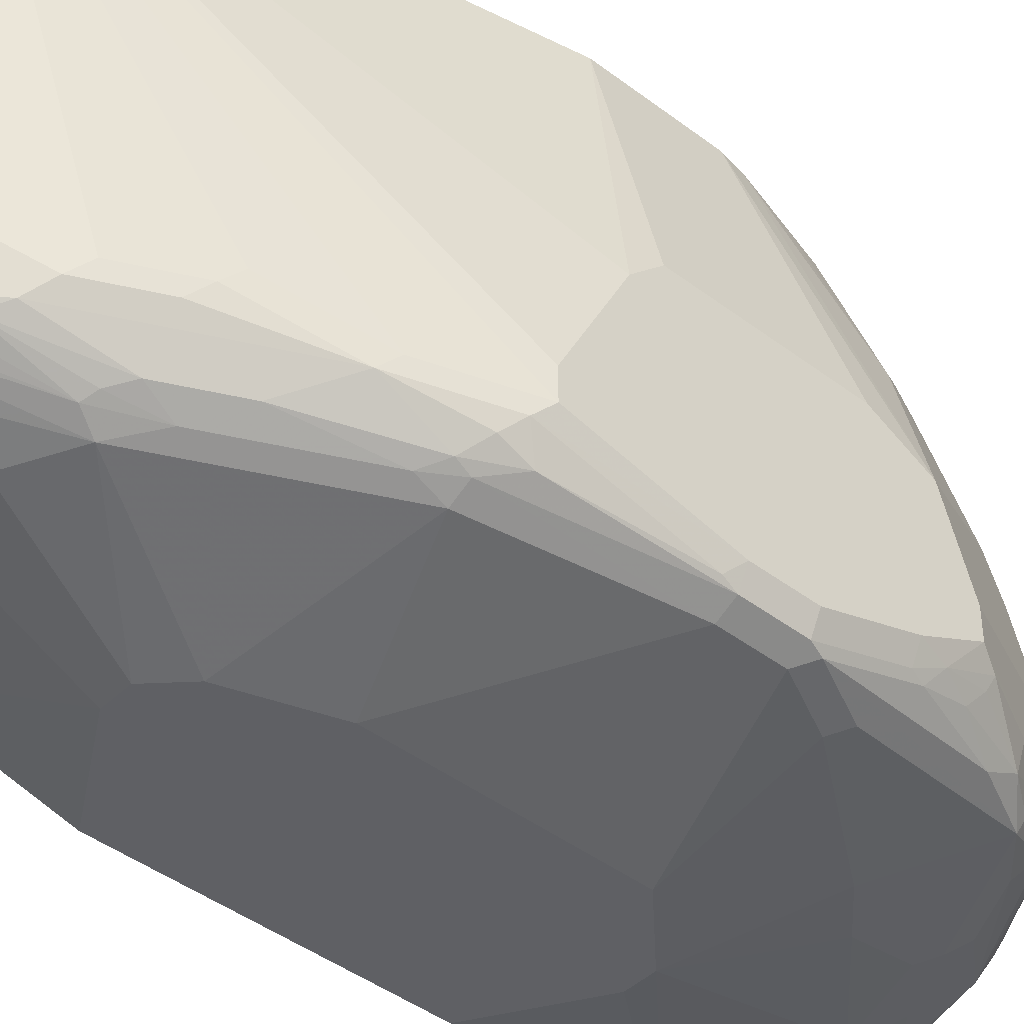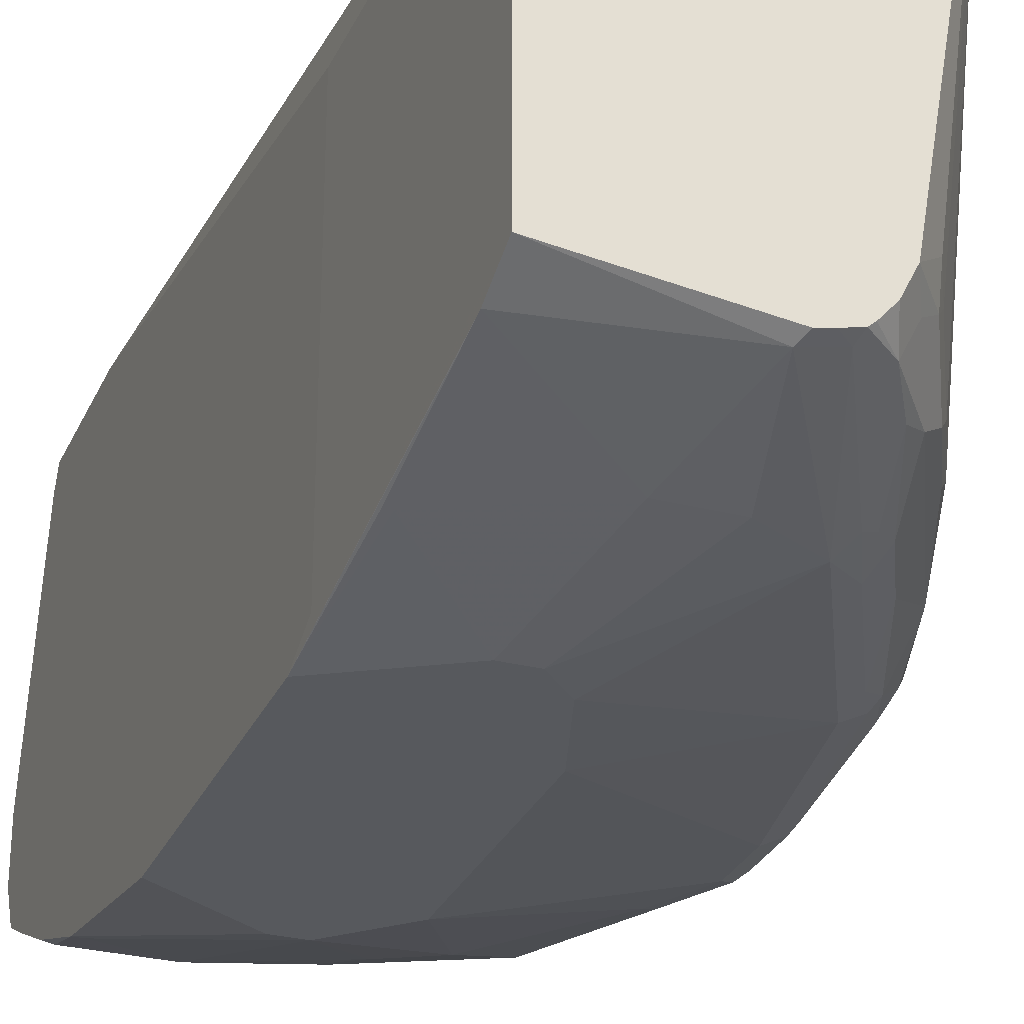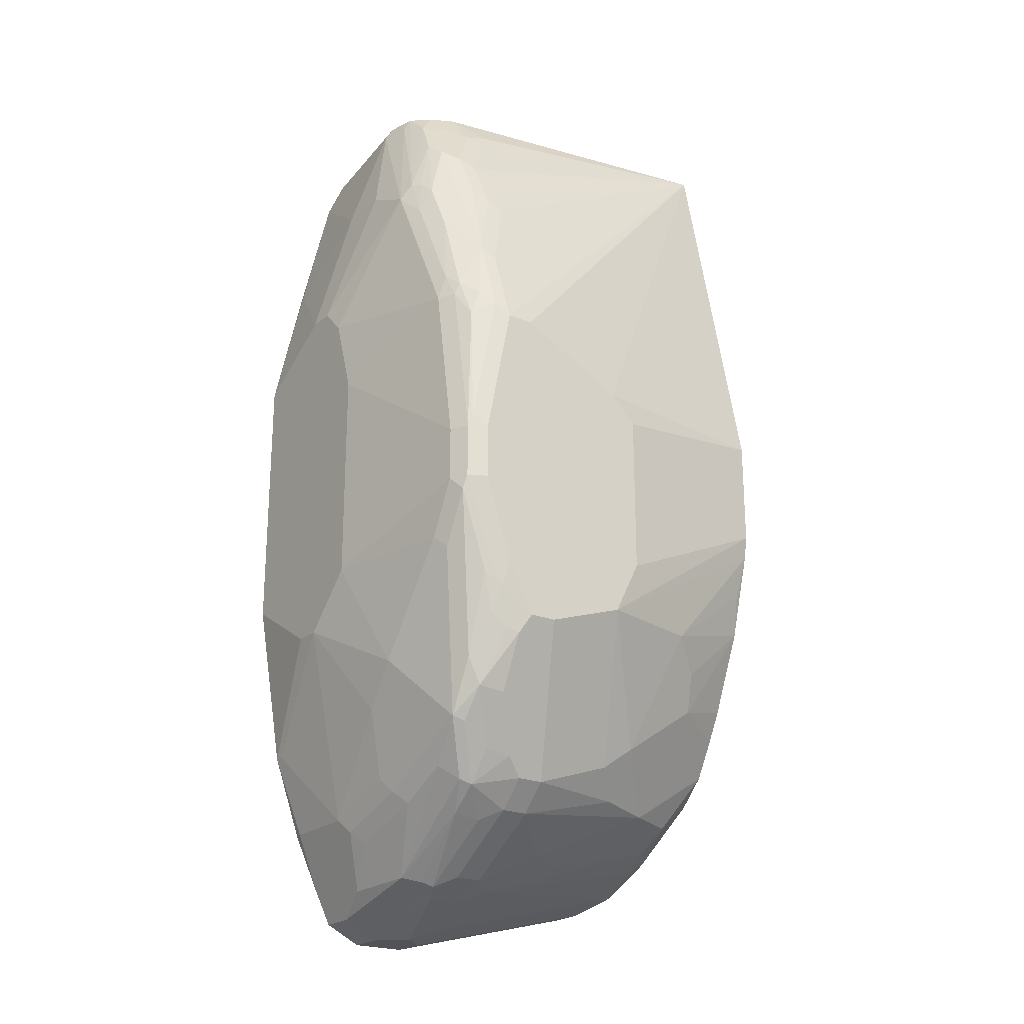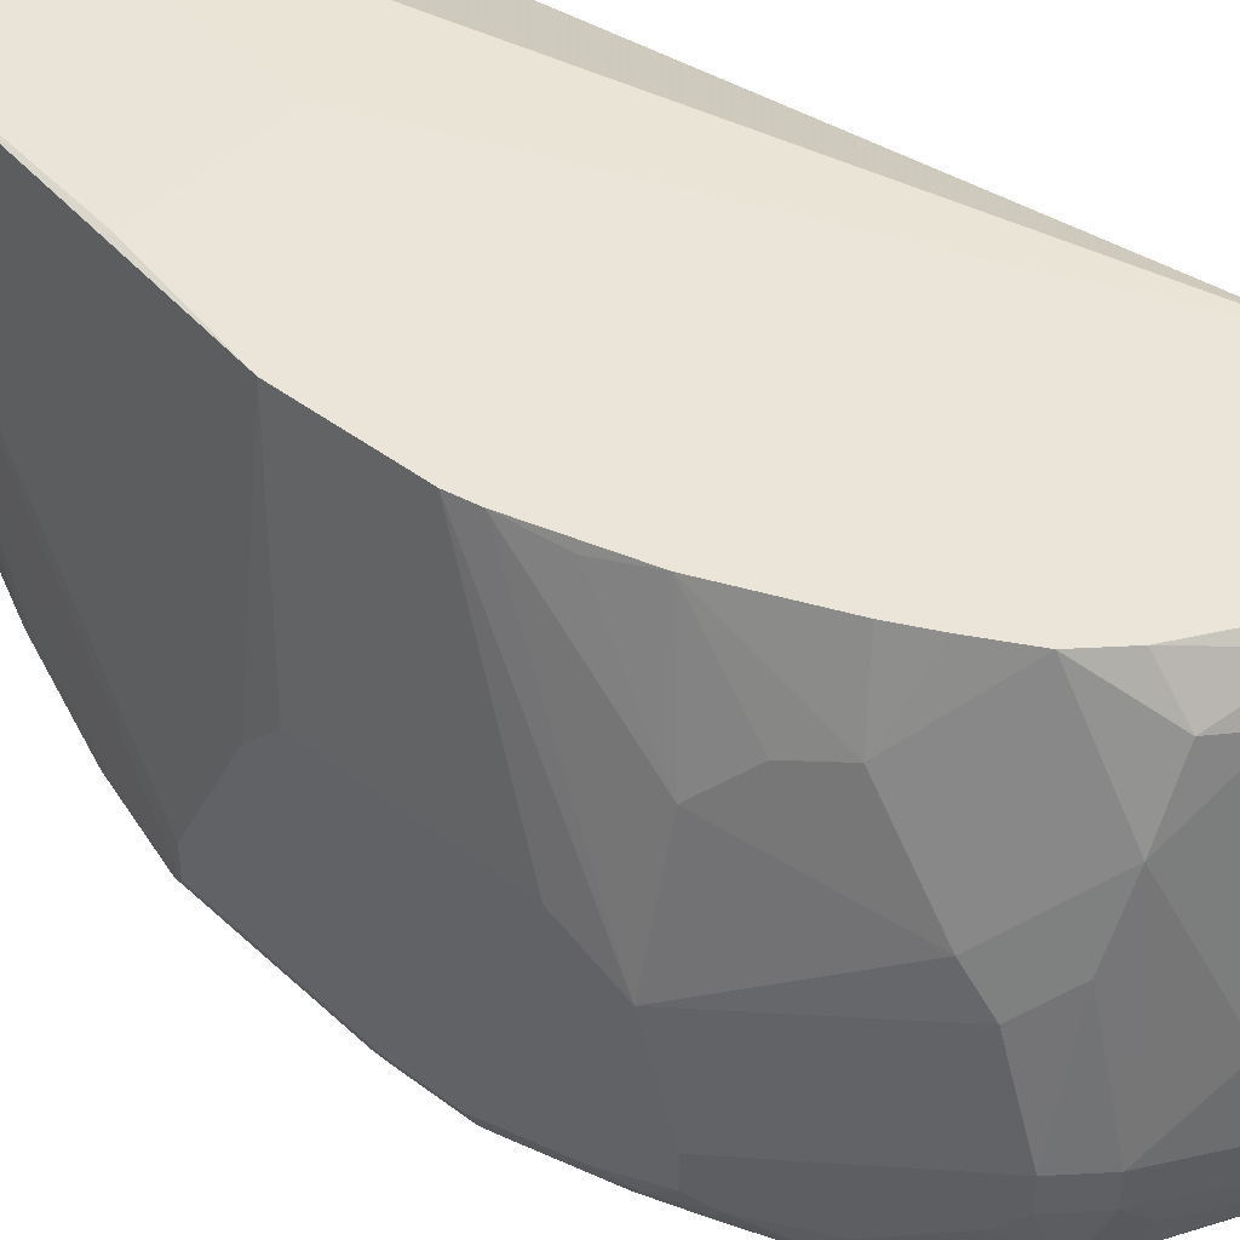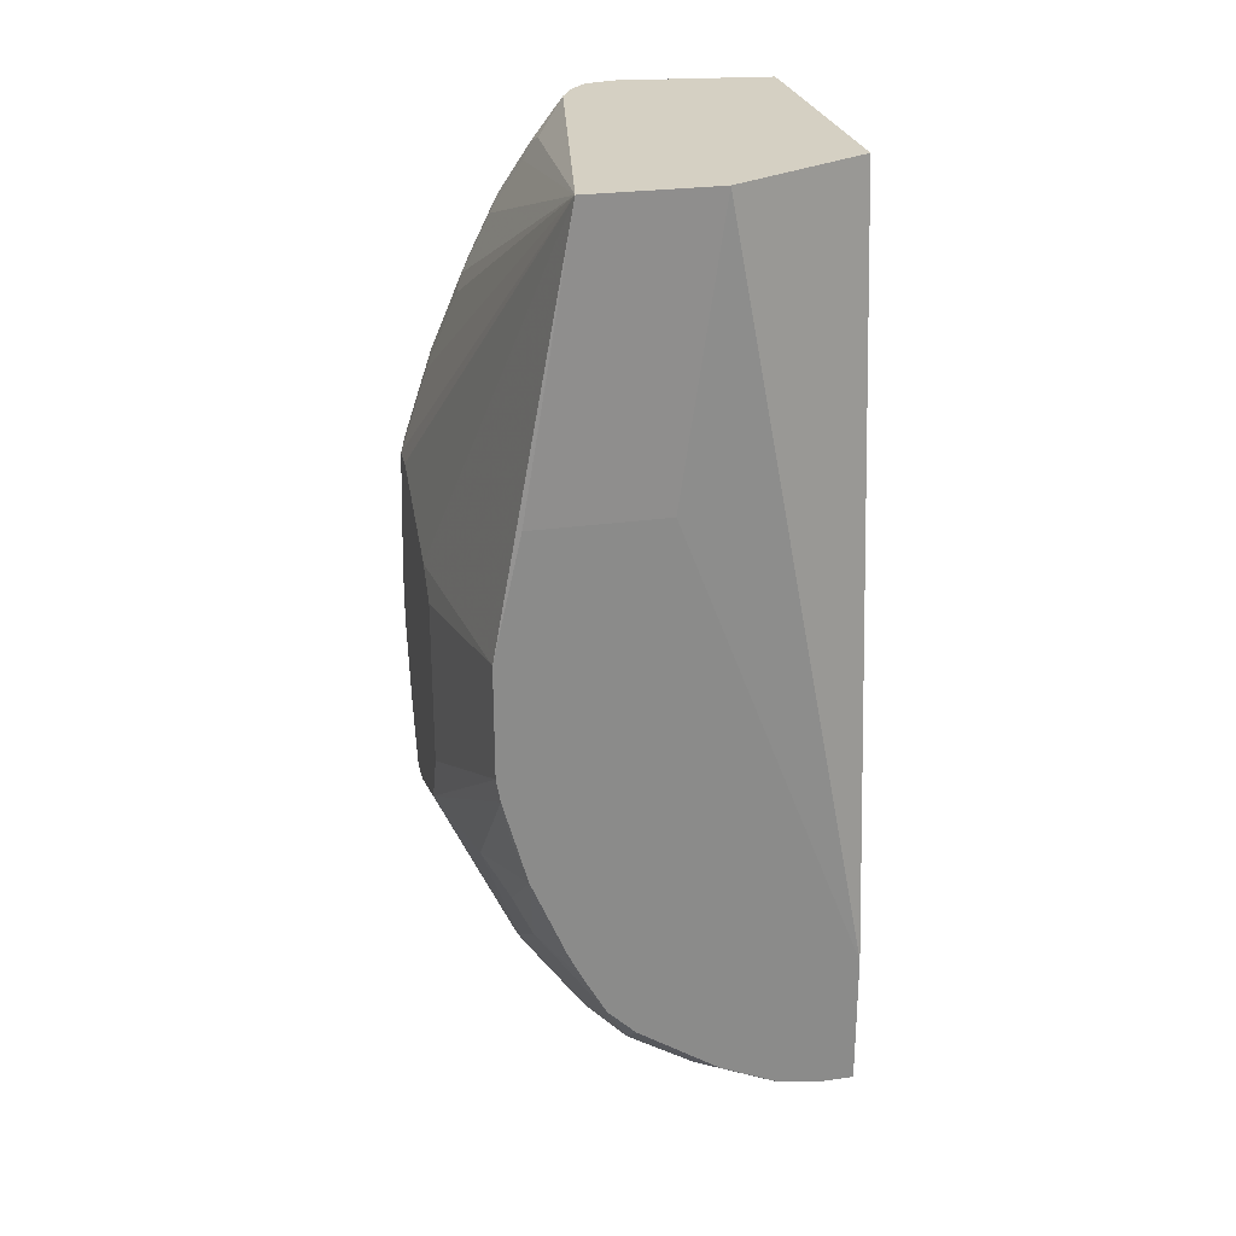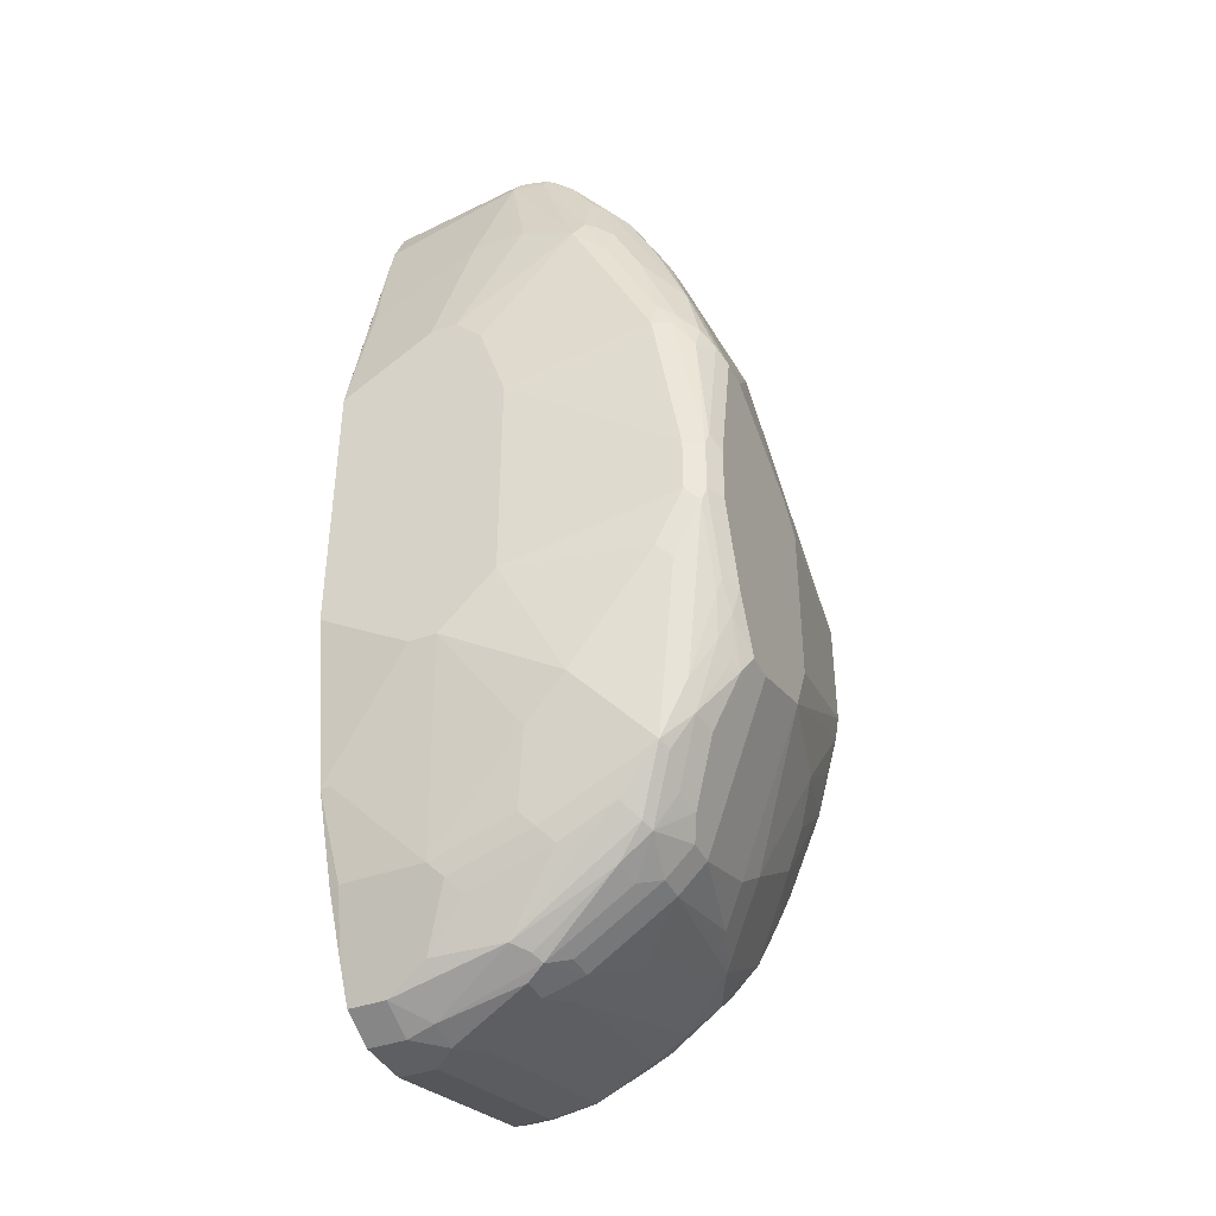
<metadata>
{"format":"obj","ext":"obj","renderer":"f3d","projection":"perspective","resolution":1024,"background":"white","views":[{"elev":-43.4,"azim":48.1,"up":"+Y"},{"elev":-29.2,"azim":-20.8,"up":"+Y"},{"elev":-22.4,"azim":54.5,"up":"+Z"},{"elev":44.5,"azim":131.4,"up":"+Y"},{"elev":26.4,"azim":167.4,"up":"+Z"},{"elev":-39.7,"azim":24.1,"up":"+Z"}]}
</metadata>
<code>
v 0.3172 -0.4361 -0.456
v 0.3304 -0.4295 -0.456
v 0.3196 -0.4312 -0.4362
v 0.332 -0.4262 -0.4461
v 0.3436 -0.4229 -0.4758
v 0.3502 -0.4295 -0.5749
v 0.337 -0.4361 -0.5749
v 0.2181 -0.4559 -0.4956
v 0.1983 -0.4559 -0.4362
v 0.2775 -0.4361 -0.3766
v 0.2577 -0.4361 -0.337
v 0.1784 -0.4559 -0.4163
v 0.2181 -0.4559 -0.6542
v 0.337 -0.4361 -0.6146
v 0.3469 -0.4312 -0.6245
v 0.3172 -0.4361 -0.6542
v 0.2577 -0.4361 -0.7334
v 0.3271 -0.4312 -0.6641
v 0.3073 -0.4113 -0.783
v 0.228 -0.4312 -0.7632
v 0.2181 -0.4163 -0.8127
v 0.1586 -0.4163 -0.8326
v 0.1784 -0.4559 -0.6938
v 0.0923 -0.4559 -0.6542
v 0.1586 -0.4559 -0.6938
v 0.09914 -0.4361 -0.7731
v 0.0923 -0.4361 -0.7731
v 0.09914 -0.4163 -0.8326
v 0.0923 -0.3833 -0.8986
v 0.0923 -0.3964 -0.8722
v 0.0923 -0.4146 -0.8334
v 0.0923 -0.3568 -0.9118
v 0.1189 -0.3568 -0.9118
v 0.1189 -0.3833 -0.8986
v 0.1487 -0.3915 -0.8821
v 0.1685 -0.4113 -0.8425
v 0.228 -0.4113 -0.8227
v 0.1784 -0.4039 -0.8524
v 0.1983 -0.3833 -0.8788
v 0.2379 -0.4039 -0.8326
v 0.2775 -0.4039 -0.8127
v 0.2874 -0.3915 -0.8227
v 0.2907 -0.3833 -0.826
v 0.2676 -0.3816 -0.8425
v 0.2709 -0.3634 -0.8458
v 0.2841 -0.3502 -0.8392
v 0.2115 -0.3634 -0.8854
v 0.2082 -0.3717 -0.8821
v 0.1388 -0.3593 -0.9069
v 0.1388 -0.337 -0.9118
v 0.1189 -0.3172 -0.9118
v 0.1487 -0.3072 -0.902
v 0.1983 -0.337 -0.892
v 0.1983 -0.3568 -0.892
v 0.2247 -0.3304 -0.8788
v 0.2247 -0.3502 -0.8788
v 0.2841 -0.3304 -0.8392
v 0.304 -0.3502 -0.8194
v 0.3106 -0.3634 -0.8062
v 0.3073 -0.3816 -0.8028
v 0.3271 -0.4014 -0.7632
v 0.3106 -0.4031 -0.7863
v 0.3271 -0.4113 -0.7434
v 0.3469 -0.4113 -0.6839
v 0.3502 -0.4295 -0.6146
v 0.3502 -0.4097 -0.674
v 0.3519 -0.3989 -0.6938
v 0.3436 -0.4031 -0.7136
v 0.3469 -0.3915 -0.7236
v 0.3502 -0.3833 -0.7268
v 0.3568 -0.3766 -0.7136
v 0.3568 -0.3964 -0.674
v 0.3568 -0.4163 -0.6146
v 0.3568 -0.4163 -0.5749
v 0.3519 -0.4262 -0.565
v 0.3519 -0.4064 -0.4659
v 0.3568 -0.3964 -0.4758
v 0.3568 -0.2974 -0.6938
v 0.3568 -0.3568 -0.7136
v 0.304 -0.2709 -0.7995
v 0.3073 -0.2478 -0.783
v 0.337 -0.2181 -0.6938
v 0.3073 -0.1883 -0.7434
v 0.2667 -0.1441 -0.7821
v 0.2676 -0.2082 -0.8227
v 0.2841 -0.2511 -0.8194
v 0.304 -0.3304 -0.8194
v 0.3238 -0.3502 -0.7797
v 0.3304 -0.3833 -0.7665
v 0.2445 -0.2908 -0.859
v 0.2247 -0.1718 -0.8392
v 0.2478 -0.1685 -0.8227
v 0.2469 -0.1441 -0.8019
v 0.1874 -0.1441 -0.8415
v 0.2049 -0.152 -0.8392
v 0.1949 -0.1619 -0.8491
v 0.1487 -0.1487 -0.8623
v 0.1983 -0.1784 -0.8524
v 0.2082 -0.3072 -0.8821
v 0.1355 -0.1619 -0.8689
v 0.1189 -0.1586 -0.8722
v 0.1137 -0.1441 -0.865
v 0.1464 -0.1441 -0.86
v 0.3172 -0.1441 -0.674
v 0.2926 -0.1441 -0.733
v 0.2818 -0.1441 -0.7546
v 0.3205 -0.195 -0.7169
v 0.3271 -0.1487 -0.6443
v 0.3341 -0.1441 -0.6116
v 0.337 -0.1441 -0.5947
v 0.3568 -0.2775 -0.6542
v 0.3568 -0.2775 -0.5353
v 0.337 -0.1441 -0.5155
v 0.3568 -0.2974 -0.5155
v 0.3568 -0.3766 -0.4758
v 0.2828 -0.1481 -0.2301
v 0.3172 -0.1441 -0.4286
v 0.2237 -0.1441 -0.4286
v 0.1936 -0.1481 -0.2301
v 0.09496 -0.1983 -0.2301
v 0.0923 -0.1441 -0.7678
v 0.0923 -0.1441 -0.865
v 0.0923 -0.1586 -0.8722
v 0.0923 -0.3172 -0.9118
v 0.0923 -0.1983 -0.4286
v 0.0923 -0.4423 -0.4286
v 0.09496 -0.3995 -0.2301
v 0.0923 -0.4559 -0.456
v 0.1586 -0.4559 -0.4163
v 0.09913 -0.4361 -0.3568
v 0.09496 -0.4353 -0.3576
v 0.09496 -0.4154 -0.2734
v 0.09496 -0.4119 -0.2589
v 0.1784 -0.4361 -0.3172
v 0.218 -0.4361 -0.3172
v 0.1983 -0.4163 -0.2379
v 0.2022 -0.4124 -0.2301
v 0.2225 -0.4074 -0.2301
v 0.2113 -0.4103 -0.2301
v 0.2205 -0.4113 -0.2379
v 0.2643 -0.4295 -0.3238
v 0.2428 -0.4064 -0.2478
v 0.2261 -0.4043 -0.2301
v 0.2353 -0.3939 -0.2301
v 0.2528 -0.3865 -0.2478
v 0.2439 -0.3766 -0.2301
v 0.2651 -0.3766 -0.2577
v 0.2849 -0.3965 -0.2974
v 0.2726 -0.3667 -0.2676
v 0.2643 -0.3568 -0.2511
v 0.2924 -0.3865 -0.3073
v 0.3122 -0.3865 -0.3469
v 0.3048 -0.3965 -0.337
v 0.332 -0.4064 -0.4064
v 0.2726 -0.4064 -0.2874
v 0.2602 -0.4113 -0.2775
v 0.2841 -0.4229 -0.337
v 0.304 -0.4229 -0.3766
v 0.28 -0.4311 -0.3568
v 0.2726 -0.4262 -0.3271
v 0.3444 -0.4163 -0.456
v 0.337 -0.3965 -0.4163
v 0.3172 -0.3766 -0.3568
v 0.228 -0.2676 -0.8623
f 124 51 32
f 101 51 123
f 124 32 123
f 124 123 51
f 100 52 51
f 100 51 101
f 102 122 103
f 119 120 116
f 122 101 123
f 122 123 121
f 122 121 103
f 103 121 104
f 118 104 121
f 119 121 120
f 123 32 121
f 102 101 122
f 32 24 121
f 132 130 134
f 125 120 121
f 119 116 118
f 130 129 134
f 132 131 130
f 134 129 135
f 132 134 133
f 134 135 136
f 132 133 128
f 132 128 131
f 131 128 130
f 130 128 129
f 129 128 12
f 128 24 12
f 128 125 24
f 126 125 128
f 126 128 127
f 126 127 120
f 126 120 125
f 125 121 24
f 117 118 116
f 97 101 102
f 110 104 113
f 107 83 104
f 105 104 83
f 106 105 83
f 106 83 84
f 106 84 105
f 105 84 104
f 84 103 104
f 107 82 83
f 94 103 84
f 94 97 103
f 97 102 103
f 97 100 101
f 97 52 100
f 97 98 99
f 134 136 133
f 97 99 52
f 94 95 97
f 107 104 82
f 108 82 104
f 108 109 82
f 113 104 117
f 113 117 116
f 114 113 116
f 115 114 116
f 115 116 77
f 115 77 114
f 114 77 78
f 112 114 78
f 112 113 114
f 112 110 113
f 111 110 112
f 111 112 78
f 111 78 110
f 109 78 82
f 109 110 78
f 109 104 110
f 108 104 109
f 117 104 118
f 136 127 133
f 99 91 164
f 137 138 127
f 146 150 116
f 151 152 116
f 163 116 152
f 162 76 77
f 162 77 116
f 162 116 163
f 162 163 152
f 146 147 150
f 154 162 152
f 6 75 5
f 5 75 76
f 161 4 5
f 161 5 76
f 161 76 154
f 161 154 4
f 155 158 154
f 154 76 162
f 146 116 138
f 144 146 138
f 138 116 127
f 23 26 22
f 99 98 91
f 37 21 22
f 37 19 21
f 35 34 39
f 164 91 90
f 99 164 90
f 55 90 57
f 55 99 90
f 55 53 99
f 99 53 52
f 13 12 24
f 128 133 127
f 129 12 135
f 135 12 11
f 135 11 136
f 127 116 120
f 154 158 4
f 137 127 136
f 4 158 3
f 159 11 3
f 149 147 148
f 148 147 145
f 145 147 146
f 145 146 144
f 145 144 142
f 143 142 144
f 143 144 138
f 149 150 147
f 143 138 142
f 138 140 141
f 140 11 141
f 140 136 11
f 137 136 140
f 139 137 140
f 139 140 138
f 139 138 137
f 138 141 142
f 149 116 150
f 149 151 116
f 149 148 151
f 159 141 11
f 156 142 141
f 160 157 156
f 160 156 141
f 160 141 159
f 160 159 157
f 157 159 158
f 157 158 155
f 157 155 156
f 156 155 142
f 155 145 142
f 155 148 145
f 153 148 155
f 153 155 154
f 153 154 152
f 153 152 148
f 148 152 151
f 158 159 3
f 96 91 98
f 119 118 121
f 96 97 95
f 38 40 37
f 38 39 40
f 38 35 39
f 36 35 38
f 36 38 37
f 36 37 22
f 36 22 35
f 40 19 37
f 35 22 34
f 34 29 33
f 29 32 33
f 29 31 32
f 31 24 32
f 27 25 24
f 27 24 31
f 28 27 31
f 34 22 29
f 41 19 40
f 42 19 41
f 42 43 19
f 50 32 51
f 33 32 50
f 33 50 49
f 34 33 49
f 34 49 39
f 41 40 39
f 42 41 39
f 44 42 39
f 48 44 39
f 48 39 49
f 48 49 47
f 48 47 44
f 45 44 47
f 45 47 46
f 45 46 43
f 45 43 44
f 44 43 42
f 30 28 31
f 50 51 52
f 30 31 29
f 28 29 22
f 8 12 13
f 9 12 8
f 9 11 12
f 10 11 9
f 10 3 11
f 1 3 10
f 1 10 9
f 7 8 13
f 1 9 8
f 2 1 7
f 2 7 6
f 2 6 5
f 2 5 4
f 2 4 3
f 2 3 1
f 96 98 97
f 1 8 7
f 14 7 13
f 14 15 7
f 14 16 15
f 28 22 27
f 27 22 26
f 27 26 25
f 25 26 23
f 25 23 24
f 23 13 24
f 23 17 13
f 20 17 23
f 20 23 22
f 20 22 21
f 20 21 19
f 20 19 17
f 18 17 19
f 18 19 15
f 18 15 16
f 18 16 17
f 17 16 13
f 30 29 28
f 50 52 53
f 14 13 16
f 54 49 50
f 87 79 88
f 87 80 79
f 86 80 87
f 86 87 57
f 86 57 85
f 86 85 80
f 81 80 85
f 87 88 58
f 81 85 84
f 81 83 82
f 81 82 78
f 81 78 80
f 80 78 79
f 79 78 71
f 71 78 72
f 72 78 77
f 81 84 83
f 87 58 57
f 88 89 58
f 88 79 89
f 54 50 53
f 96 95 91
f 95 92 91
f 93 92 95
f 93 95 94
f 93 94 84
f 93 84 92
f 85 92 84
f 85 91 92
f 85 90 91
f 85 57 90
f 59 89 60
f 60 89 61
f 70 69 61
f 70 61 89
f 70 89 71
f 79 71 89
f 73 72 77
f 74 73 77
f 59 58 89
f 74 76 75
f 63 15 19
f 63 19 61
f 62 61 19
f 43 62 19
f 43 61 62
f 43 60 61
f 43 59 60
f 43 58 59
f 46 58 43
f 46 57 58
f 46 56 55
f 47 56 46
f 47 55 56
f 47 53 55
f 47 54 53
f 74 77 76
f 47 49 54
f 64 15 63
f 64 65 15
f 46 55 57
f 6 65 73
f 6 7 15
f 6 15 65
f 73 65 72
f 66 72 65
f 74 6 73
f 74 75 6
f 67 71 72
f 67 70 71
f 67 72 66
f 68 69 67
f 68 61 69
f 68 63 61
f 64 63 68
f 64 68 67
f 64 67 66
f 67 69 70
f 64 66 65

</code>
